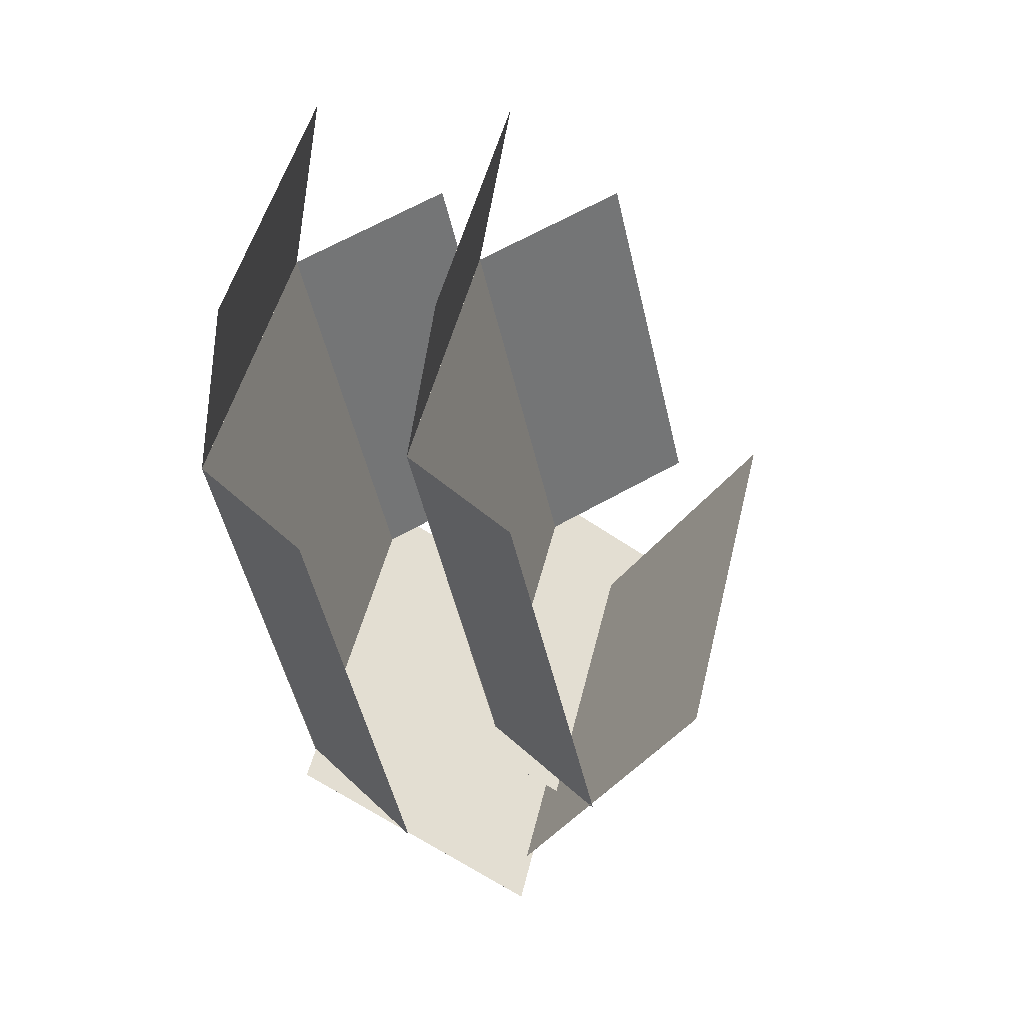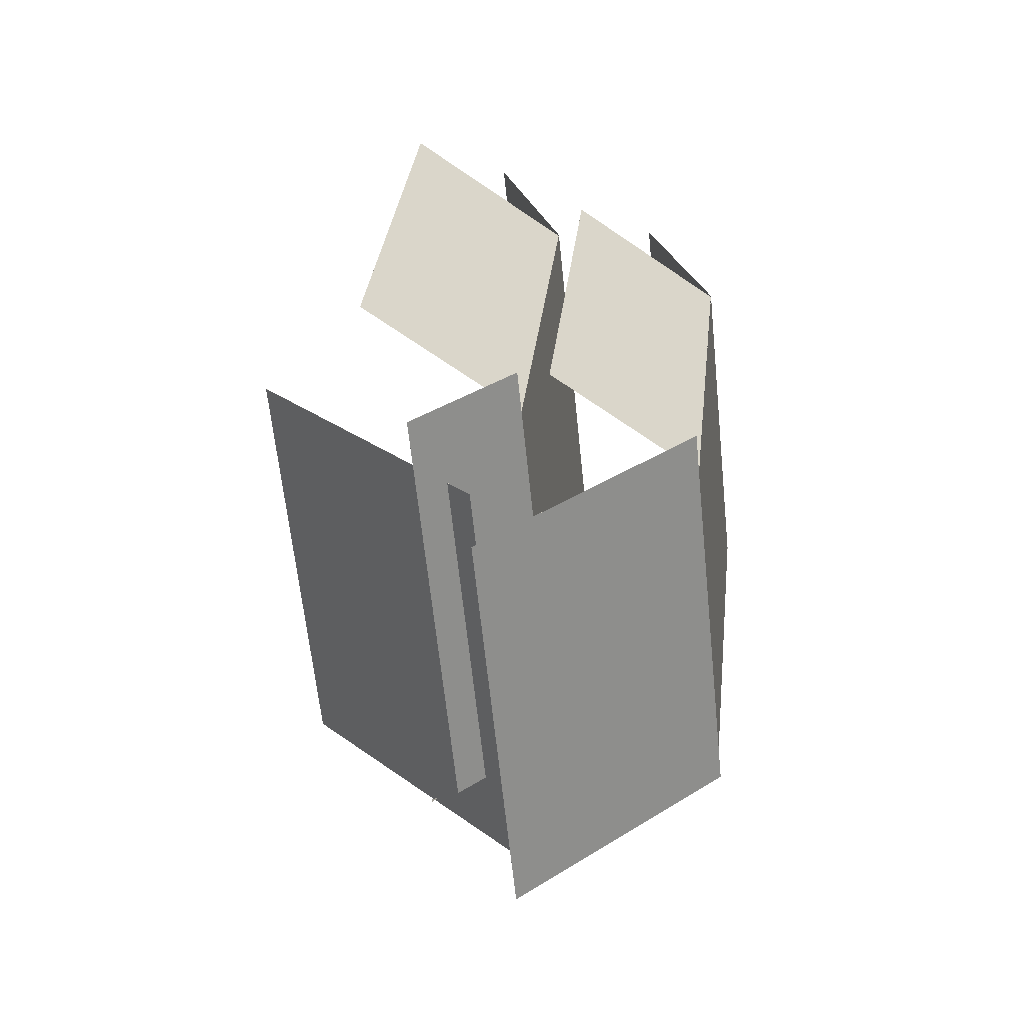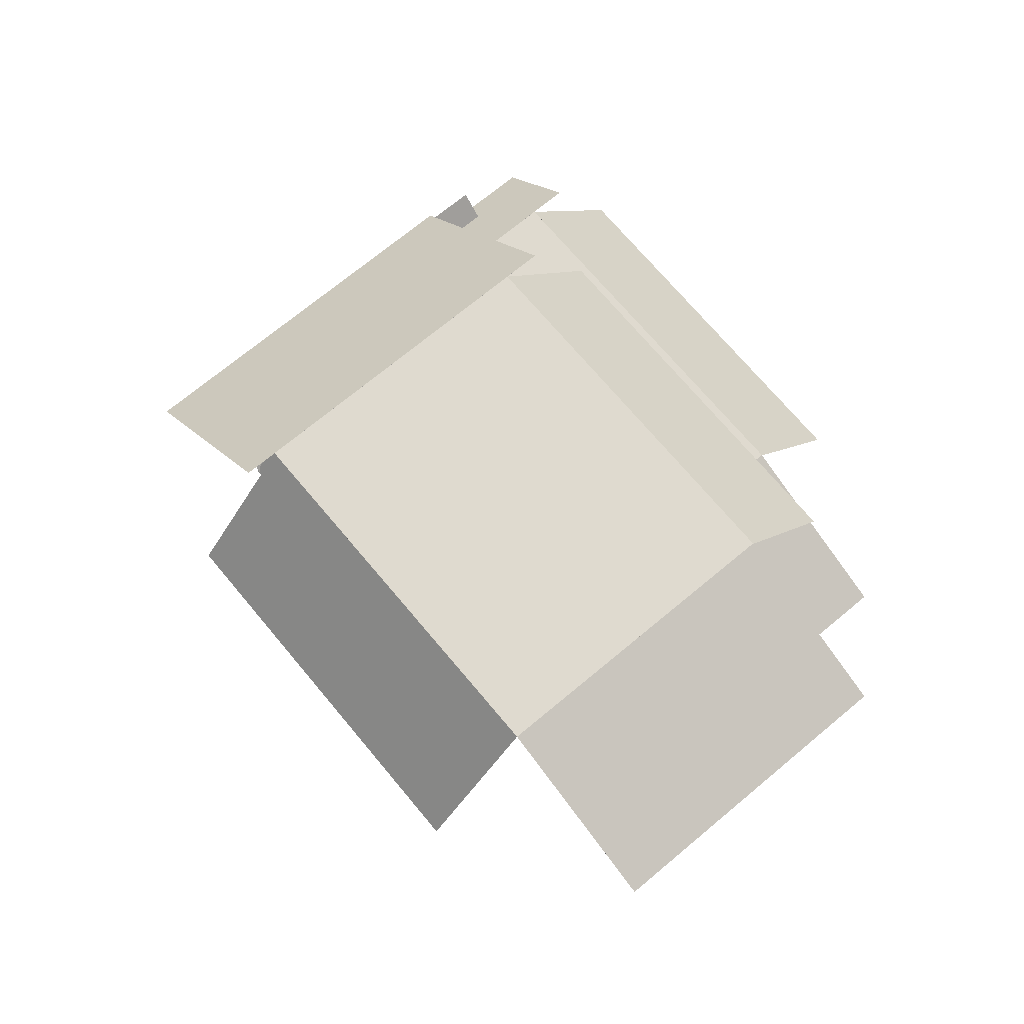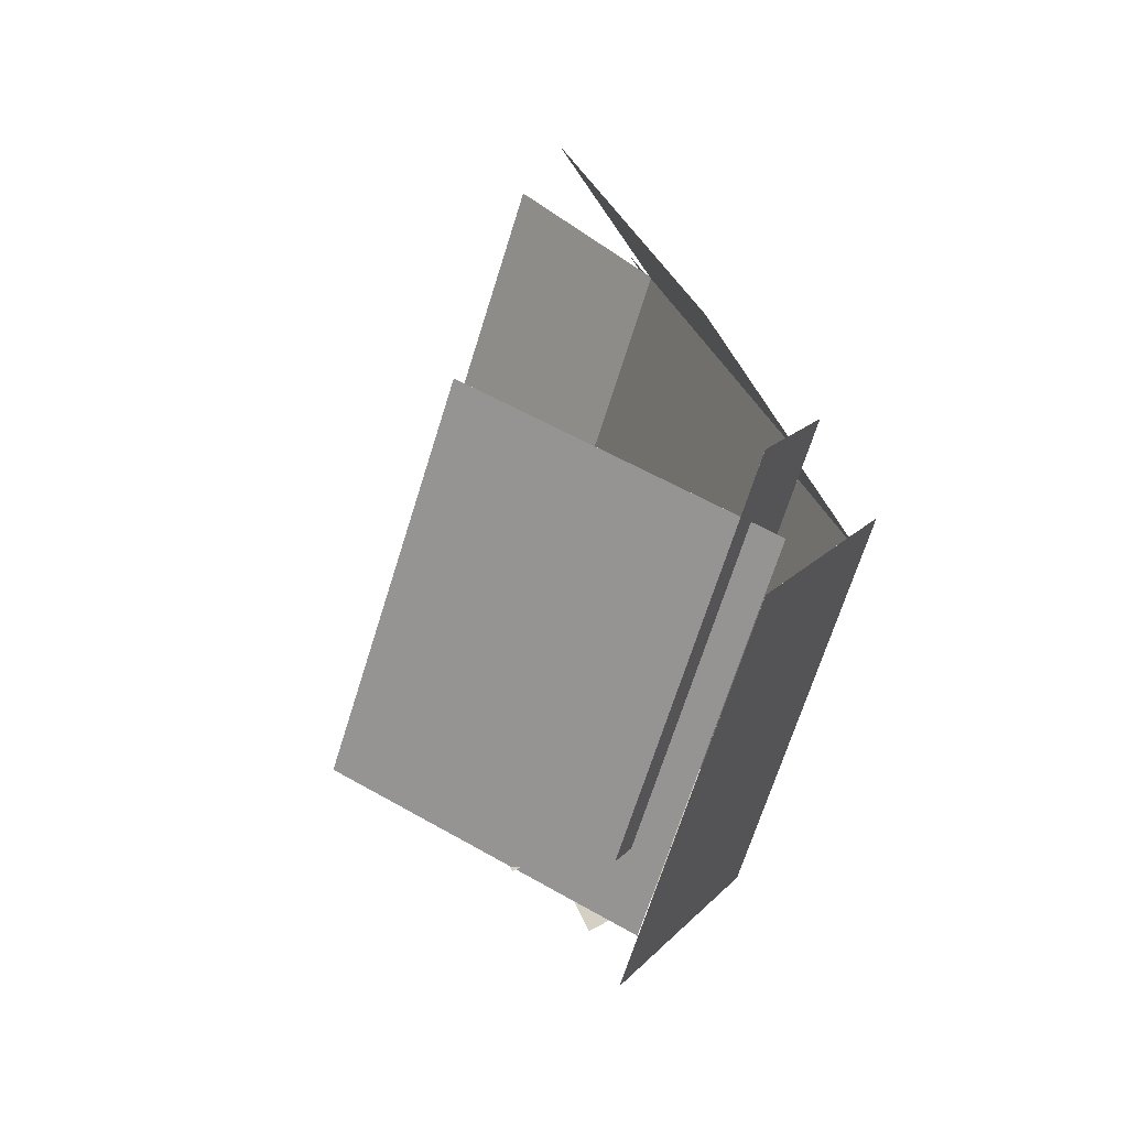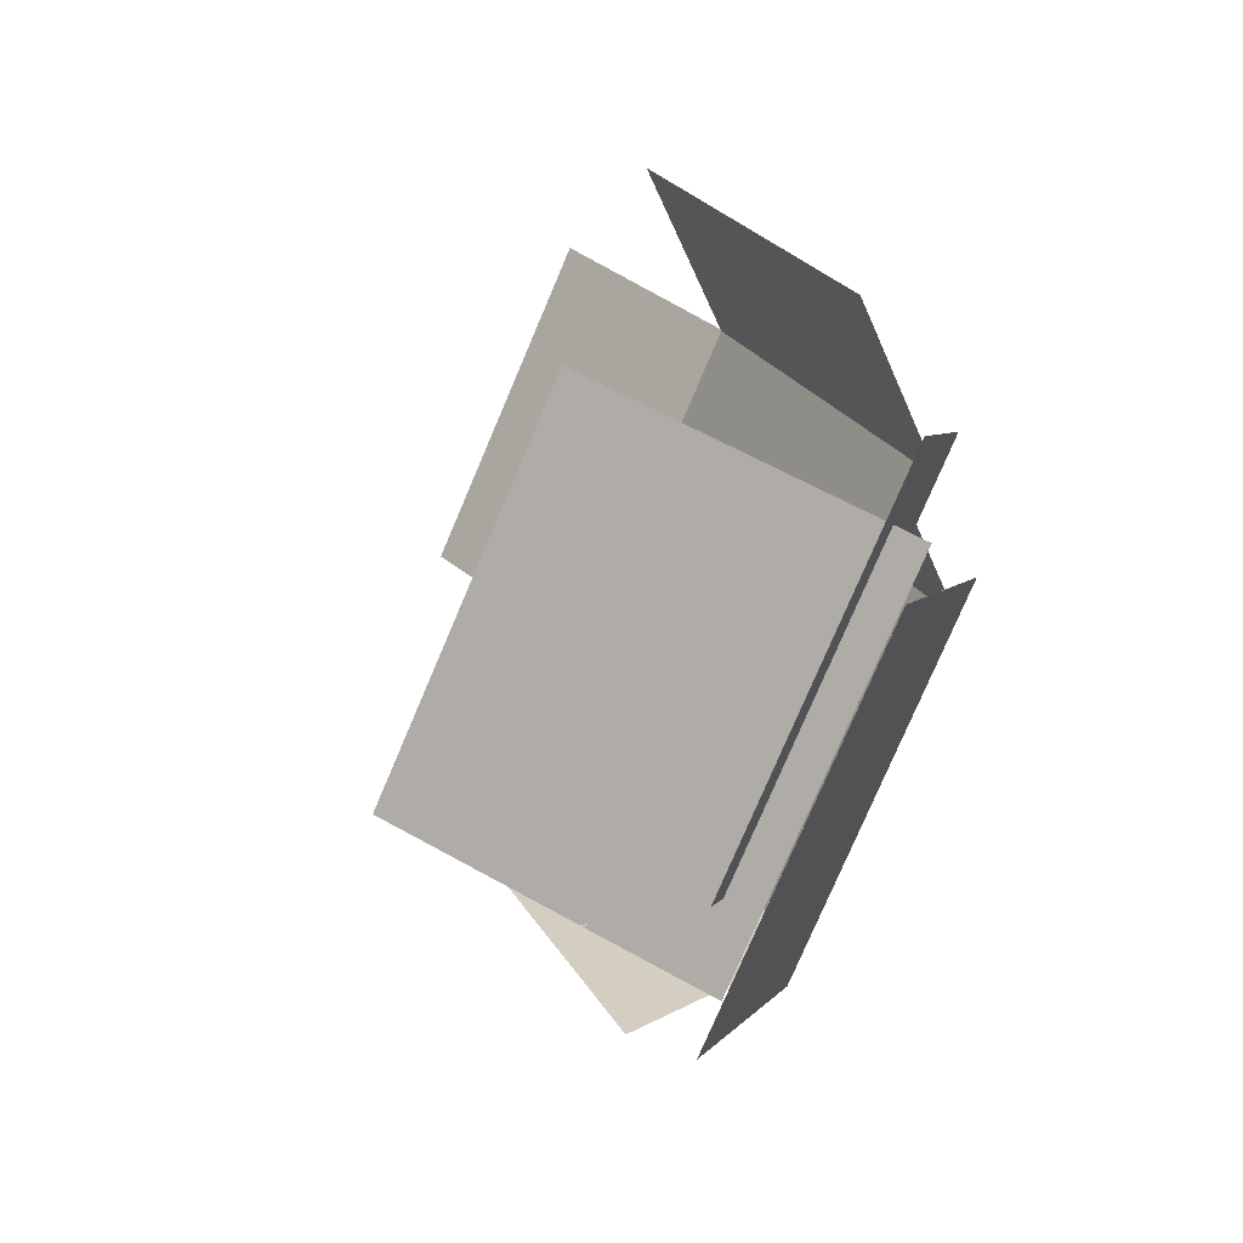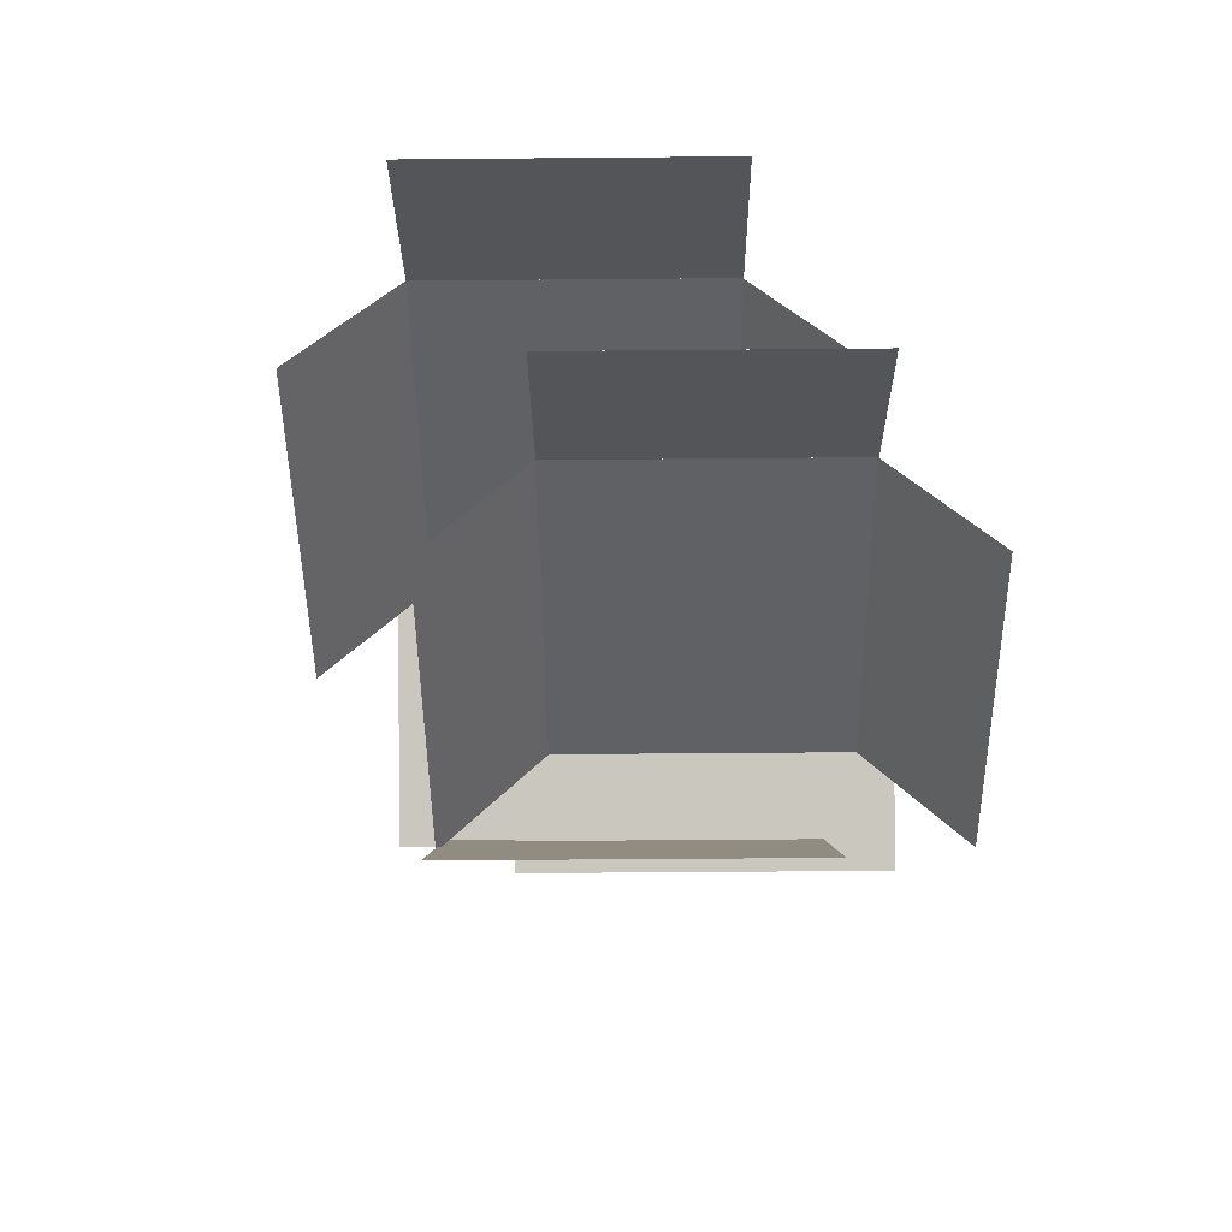
<metadata>
{"format":"obj","ext":"obj","renderer":"f3d","projection":"perspective","resolution":1024,"background":"white","views":[{"elev":-2.0,"azim":-72.2,"up":"+Z"},{"elev":-15.3,"azim":98.2,"up":"+Z"},{"elev":70.7,"azim":-84.9,"up":"+Y"},{"elev":-17.9,"azim":65.5,"up":"+Z"},{"elev":-26.3,"azim":56.5,"up":"+Z"},{"elev":-46.5,"azim":-44.4,"up":"+Y"}]}
</metadata>
<code>
o cube
v 0.001433 -6.223 12.37
v 11.45 -6.223 0.9255
v 0.001433 -6.224 12.37
v 11.45 -6.224 0.9255
v 2.255 -6.223 -8.267
v -9.191 -6.223 3.179
v 2.255 -6.224 -8.267
v -9.191 -6.224 3.179
f 1 3 2
f 3 4 2
f 5 7 6
f 7 8 6
f 5 6 2
f 6 1 2
f 8 7 3
f 7 4 3
f 6 8 1
f 8 3 1
f 2 4 5
f 4 7 5
o cube
v -5.369 -9.368 17.74
v 0.001433 -6.222 12.37
v -5.369 -9.369 17.74
v 0.001703 -6.222 12.37
v -9.191 -6.222 3.179
v -14.56 -9.368 8.55
v -9.191 -6.222 3.179
v -14.56 -9.369 8.55
f 9 11 10
f 11 12 10
f 13 15 14
f 15 16 14
f 13 14 10
f 14 9 10
f 16 15 11
f 15 12 11
f 14 16 9
f 16 11 9
f 10 12 13
f 12 15 13
o cube
v 12.57 -6.223 2.052
v 12.58 -6.222 2.052
v 15.07 -9.758 -0.4475
v 15.08 -9.757 -0.448
v 1.261 -6.222 -9.262
v 1.261 -6.223 -9.261
v 3.761 -9.757 -11.76
v 3.761 -9.758 -11.76
f 17 19 18
f 19 20 18
f 21 23 22
f 23 24 22
f 21 22 18
f 22 17 18
f 24 23 19
f 23 20 19
f 22 24 17
f 24 19 17
f 18 20 21
f 20 23 21
o cube
v 6.211 -0.2225 1.345
v 6.211 -0.2218 1.345
v 11.71 -8.001 -4.155
v 11.71 -8 -4.155
v -5.102 -0.2218 -9.969
v -5.103 -0.2225 -9.968
v 0.3975 -8 -15.47
v 0.397 -8.001 -15.47
f 25 27 26
f 27 28 26
f 29 31 30
f 31 32 30
f 29 30 26
f 30 25 26
f 32 31 27
f 31 28 27
f 30 32 25
f 32 27 25
f 26 28 29
f 28 31 29
o cube
v -6.363 -0.2225 11.66
v 5.084 -0.2225 0.2184
v -6.363 -0.2235 11.66
v 5.084 -0.2235 0.2184
v -4.109 -0.2225 -8.974
v -15.55 -0.2225 2.472
v -4.109 -0.2235 -8.974
v -15.55 -0.2235 2.472
f 33 35 34
f 35 36 34
f 37 39 38
f 39 40 38
f 37 38 34
f 38 33 34
f 40 39 35
f 39 36 35
f 38 40 33
f 40 35 33
f 34 36 37
f 36 39 37
o cube
v -11.73 -3.368 17.04
v -6.363 -0.2215 11.66
v -11.73 -3.369 17.04
v -6.362 -0.2225 11.66
v -15.55 -0.2215 2.472
v -20.93 -3.368 7.843
v -15.55 -0.2225 2.472
v -20.93 -3.369 7.843
f 41 43 42
f 43 44 42
f 45 47 46
f 47 48 46
f 45 46 42
f 46 41 42
f 48 47 43
f 47 44 43
f 46 48 41
f 48 43 41
f 42 44 45
f 44 47 45
o cube
v -15.55 -0.2225 2.472
v -4.08 -0.2337 -8.946
v -18.72 -5.598 -0.7036
v -7.246 -5.609 -12.12
v -4.081 -0.2331 -8.946
v -15.56 -0.2219 2.472
v -7.246 -5.608 -12.12
v -18.72 -5.597 -0.7041
f 49 51 50
f 51 52 50
f 53 55 54
f 55 56 54
f 53 54 50
f 54 49 50
o cube
v -9.191 -6.224 3.179
v 2.284 -6.235 -8.238
v -12.36 -11.6 0.00354
v -0.8818 -11.61 -11.41
v 2.283 -6.234 -8.239
v -9.191 -6.223 3.179
v -0.8824 -11.61 -11.41
v -12.36 -11.6 0.002996
f 57 59 58
f 59 60 58
f 61 63 62
f 63 64 62
f 61 62 58
f 62 57 58
o cube
v -6.391 -0.2347 11.64
v 5.084 -0.2235 0.2184
v -3.225 -5.61 14.81
v 8.249 -5.599 3.394
v 5.083 -0.2242 0.2179
v -6.391 -0.2353 11.64
v 8.249 -5.599 3.394
v -3.226 -5.611 14.81
f 65 67 66
f 67 68 66
f 69 71 70
f 71 72 70
f 72 71 67
f 71 68 67
o cube
v -0.02631 -6.233 12.34
v 11.45 -6.222 0.9261
v 3.139 -11.61 15.52
v 14.61 -11.6 4.102
v 11.45 -6.223 0.9255
v -0.02685 -6.234 12.34
v 14.61 -11.6 4.101
v 3.139 -11.61 15.52
f 73 75 74
f 75 76 74
f 77 79 78
f 79 80 78
f 80 79 75
f 79 76 75
o cube
v 6.428 -17.07 3.957
v 12.93 -7.873 -2.543
v 6.428 -17.07 3.956
v 12.93 -7.874 -2.544
v 1.614 -7.873 -13.86
v -4.886 -17.07 -7.357
v 1.615 -7.874 -13.86
v -4.885 -17.07 -7.357
f 81 83 82
f 83 84 82
f 85 87 86
f 87 88 86
f 85 86 82
f 86 81 82
f 88 87 83
f 87 84 83
f 86 88 81
f 88 83 81
f 82 84 85
f 84 87 85

</code>
